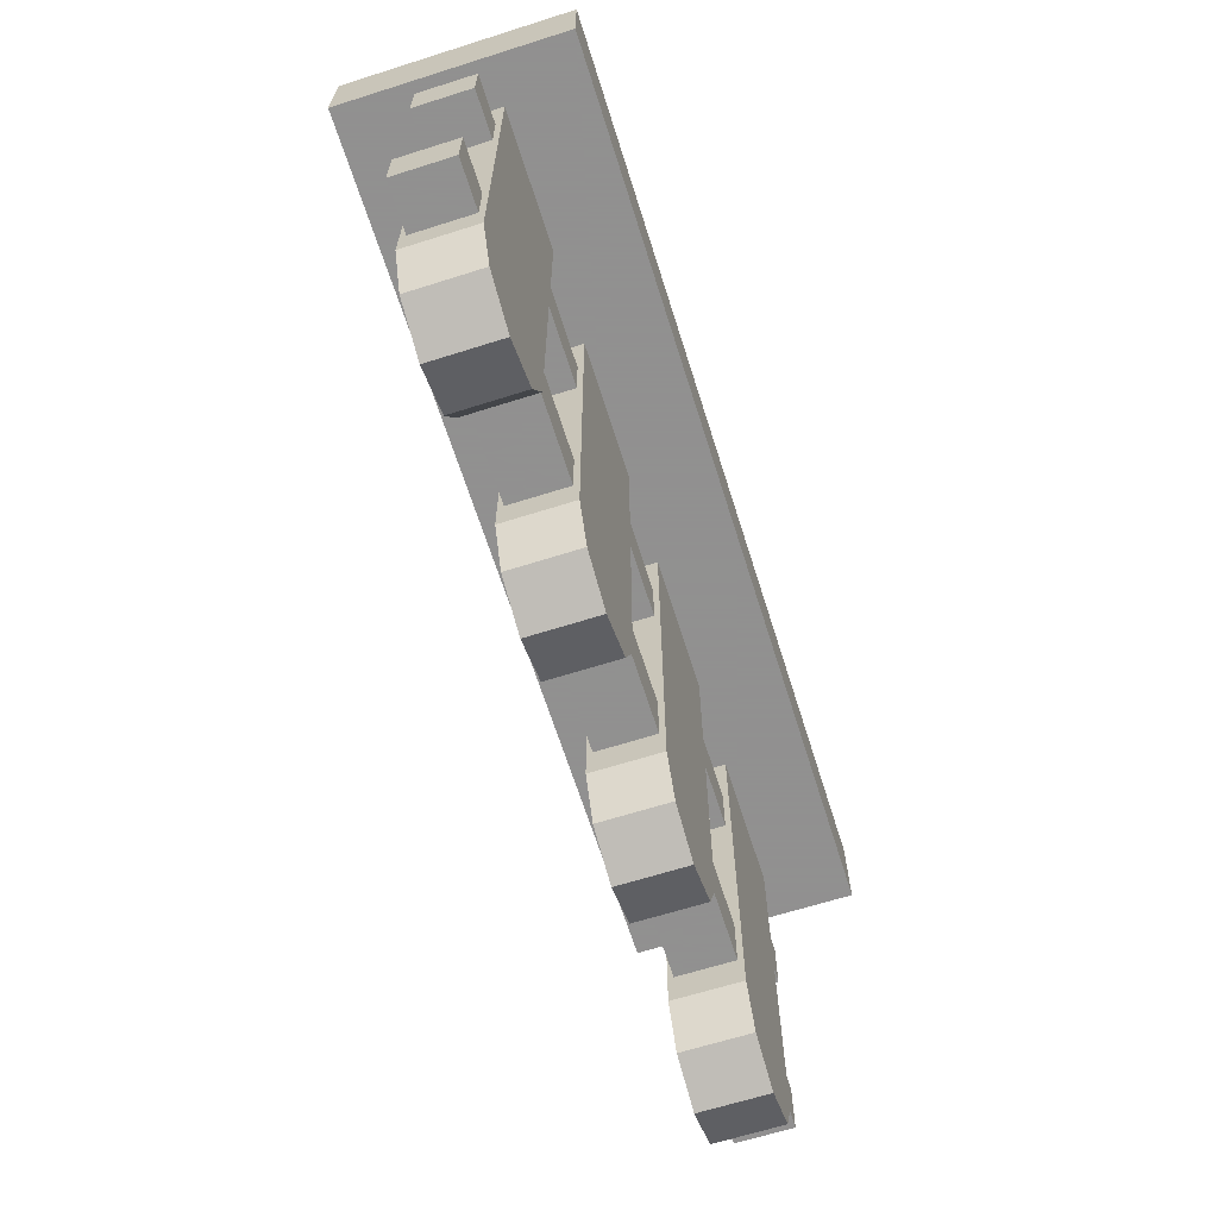
<metadata>
{"format":"obj","ext":"obj","renderer":"f3d","projection":"perspective","resolution":1024,"background":"white","views":[{"elev":-65.8,"azim":107.6,"up":"+Y"}]}
</metadata>
<code>
v 1 2.4 0
v 1.2 2.4 0
v 1.141 2.4 -0.1414
v 1 2.4 0
v 1.141 2.4 -0.1414
v 1 2.4 -0.2
v 1 2.4 0
v 1 2.4 -0.2
v 0.8586 2.4 -0.1414
v 1 2.4 0
v 0.8586 2.4 -0.1414
v 0.8 2.4 0
v 1 2.4 0
v 0.8 2.4 0
v 0.8586 2.4 0.1414
v 1 2.4 0
v 0.8586 2.4 0.1414
v 1 2.4 0.2
v 1 2.4 0
v 1 2.4 0.2
v 1.141 2.4 0.1414
v 1 2.4 0
v 1.141 2.4 0.1414
v 1.2 2.4 0
v 1.141 2.4 -0.1414
v 1.2 2.4 0
v 1.2 2.2 0
v 1.141 2.2 -0.1414
v 1 2.4 -0.2
v 1.141 2.4 -0.1414
v 1.141 2.2 -0.1414
v 1 2.2 -0.2
v 0.8586 2.4 -0.1414
v 1 2.4 -0.2
v 1 2.2 -0.2
v 0.8586 2.2 -0.1414
v 0.8 2.4 0
v 0.8586 2.4 -0.1414
v 0.8586 2.2 -0.1414
v 0.8 2.2 0
v 0.8586 2.4 0.1414
v 0.8 2.4 0
v 0.8 2.2 0
v 0.8586 2.2 0.1414
v 1 2.4 0.2
v 0.8586 2.4 0.1414
v 0.8586 2.2 0.1414
v 1 2.2 0.2
v 1.141 2.4 0.1414
v 1 2.4 0.2
v 1 2.2 0.2
v 1.141 2.2 0.1414
v 1.2 2.4 0
v 1.141 2.4 0.1414
v 1.141 2.2 0.1414
v 1.2 2.2 0
v 0 2.4 0
v 0.2 2.4 0
v 0.1414 2.4 -0.1414
v 0 2.4 0
v 0.1414 2.4 -0.1414
v 0 2.4 -0.2
v 0 2.4 0
v 0 2.4 -0.2
v -0.1414 2.4 -0.1414
v 0 2.4 0
v -0.1414 2.4 -0.1414
v -0.2 2.4 0
v 0 2.4 0
v -0.2 2.4 0
v -0.1414 2.4 0.1414
v 0 2.4 0
v -0.1414 2.4 0.1414
v 0 2.4 0.2
v 0 2.4 0
v 0 2.4 0.2
v 0.1414 2.4 0.1414
v 0 2.4 0
v 0.1414 2.4 0.1414
v 0.2 2.4 0
v 0.1414 2.4 -0.1414
v 0.2 2.4 0
v 0.2 2.2 0
v 0.1414 2.2 -0.1414
v 0 2.4 -0.2
v 0.1414 2.4 -0.1414
v 0.1414 2.2 -0.1414
v 0 2.2 -0.2
v -0.1414 2.4 -0.1414
v 0 2.4 -0.2
v 0 2.2 -0.2
v -0.1414 2.2 -0.1414
v -0.2 2.4 0
v -0.1414 2.4 -0.1414
v -0.1414 2.2 -0.1414
v -0.2 2.2 0
v -0.1414 2.4 0.1414
v -0.2 2.4 0
v -0.2 2.2 0
v -0.1414 2.2 0.1414
v 0 2.4 0.2
v -0.1414 2.4 0.1414
v -0.1414 2.2 0.1414
v 0 2.2 0.2
v 0.1414 2.4 0.1414
v 0 2.4 0.2
v 0 2.2 0.2
v 0.1414 2.2 0.1414
v 0.2 2.4 0
v 0.1414 2.4 0.1414
v 0.1414 2.2 0.1414
v 0.2 2.2 0
v -1 2.4 0
v -0.8 2.4 0
v -0.8586 2.4 -0.1414
v -1 2.4 0
v -0.8586 2.4 -0.1414
v -1 2.4 -0.2
v -1 2.4 0
v -1 2.4 -0.2
v -1.141 2.4 -0.1414
v -1 2.4 0
v -1.141 2.4 -0.1414
v -1.2 2.4 0
v -1 2.4 0
v -1.2 2.4 0
v -1.141 2.4 0.1414
v -1 2.4 0
v -1.141 2.4 0.1414
v -1 2.4 0.2
v -1 2.4 0
v -1 2.4 0.2
v -0.8586 2.4 0.1414
v -1 2.4 0
v -0.8586 2.4 0.1414
v -0.8 2.4 0
v -0.8586 2.4 -0.1414
v -0.8 2.4 0
v -0.8 2.2 0
v -0.8586 2.2 -0.1414
v -1 2.4 -0.2
v -0.8586 2.4 -0.1414
v -0.8586 2.2 -0.1414
v -1 2.2 -0.2
v -1.141 2.4 -0.1414
v -1 2.4 -0.2
v -1 2.2 -0.2
v -1.141 2.2 -0.1414
v -1.2 2.4 0
v -1.141 2.4 -0.1414
v -1.141 2.2 -0.1414
v -1.2 2.2 0
v -1.141 2.4 0.1414
v -1.2 2.4 0
v -1.2 2.2 0
v -1.141 2.2 0.1414
v -1 2.4 0.2
v -1.141 2.4 0.1414
v -1.141 2.2 0.1414
v -1 2.2 0.2
v -0.8586 2.4 0.1414
v -1 2.4 0.2
v -1 2.2 0.2
v -0.8586 2.2 0.1414
v -0.8 2.4 0
v -0.8586 2.4 0.1414
v -0.8586 2.2 0.1414
v -0.8 2.2 0
v -1.8 2.2 0.3
v 1.8 2.2 0.3
v 1.8 2.2 -0.3
v -1.8 2.2 -0.3
v -1.8 2.2 0.3
v -1.8 2.4 0.3
v 1.8 2.4 0.3
v 1.8 2.2 0.3
v -1.8 2.2 -0.3
v -1.8 2.4 -0.3
v -1.8 2.4 0.3
v -1.8 2.2 0.3
v 1.8 2.2 -0.3
v 1.8 2.4 -0.3
v -1.8 2.4 -0.3
v -1.8 2.2 -0.3
v 1.8 2.2 0.3
v 1.8 2.4 0.3
v 1.8 2.4 -0.3
v 1.8 2.2 -0.3
v 2 2.4 0.5
v 1.8 2.4 0.3
v -1.8 2.4 0.3
v -2 2.4 0.5
v -2 2.4 0.5
v -1.8 2.4 0.3
v -1.8 2.4 -0.3
v -2 2.4 -0.5
v -2 2.4 -0.5
v -1.8 2.4 -0.3
v 1.8 2.4 -0.3
v 2 2.4 -0.5
v 2 2.4 -0.5
v 1.8 2.4 -0.3
v 1.8 2.4 0.3
v 2 2.4 0.5
v -2 2 0.5
v 2 2 0.5
v 2 2 -0.5
v -2 2 -0.5
v -2 2 0.5
v -2 2.4 0.5
v 2 2.4 0.5
v 2 2 0.5
v -2 2 -0.5
v -2 2.4 -0.5
v -2 2.4 0.5
v -2 2 0.5
v 2 2 -0.5
v 2 2.4 -0.5
v -2 2.4 -0.5
v -2 2 -0.5
v 2 2 0.5
v 2 2.4 0.5
v 2 2.4 -0.5
v 2 2 -0.5
v -1.8 0.3 0.15
v -1.8 2 0.15
v -1.8 2 -0.15
v -1.8 0.3 -0.15
v -1.2 0.3 0.15
v -1.2 2 0.15
v -1.8 2 0.15
v -1.8 0.3 0.15
v -1.2 0.3 -0.15
v -1.2 2 -0.15
v -1.2 2 0.15
v -1.2 0.3 0.15
v -1.8 0.3 -0.15
v -1.8 2 -0.15
v -1.2 2 -0.15
v -1.2 0.3 -0.15
v -1.5 0.3 -0.15
v -1.2 0.3 -0.15
v -1.288 0.08787 -0.15
v -1.5 0.3 -0.15
v -1.288 0.08787 -0.15
v -1.5 0 -0.15
v -1.5 0.3 -0.15
v -1.5 0 -0.15
v -1.712 0.08787 -0.15
v -1.5 0.3 -0.15
v -1.712 0.08787 -0.15
v -1.8 0.3 -0.15
v -1.5 0.3 0.15
v -1.8 0.3 0.15
v -1.712 0.08787 0.15
v -1.5 0.3 0.15
v -1.712 0.08787 0.15
v -1.5 0 0.15
v -1.5 0.3 0.15
v -1.5 0 0.15
v -1.288 0.08787 0.15
v -1.5 0.3 0.15
v -1.288 0.08787 0.15
v -1.2 0.3 0.15
v -1.288 0.08787 -0.15
v -1.2 0.3 -0.15
v -1.2 0.3 0.15
v -1.288 0.08787 0.15
v -1.5 0 -0.15
v -1.288 0.08787 -0.15
v -1.288 0.08787 0.15
v -1.5 0 0.15
v -1.712 0.08787 -0.15
v -1.5 0 -0.15
v -1.5 0 0.15
v -1.712 0.08787 0.15
v -1.8 0.3 -0.15
v -1.712 0.08787 -0.15
v -1.712 0.08787 0.15
v -1.8 0.3 0.15
v -2 0.7 -0.125
v -1.8 0.7 -0.125
v -1.8 0.45 -0.125
v -2 0.45 -0.125
v -2 0.7 0.125
v -1.8 0.7 0.125
v -1.8 0.7 -0.125
v -2 0.7 -0.125
v -2 0.45 0.125
v -1.8 0.45 0.125
v -1.8 0.7 0.125
v -2 0.7 0.125
v -2 0.45 -0.125
v -1.8 0.45 -0.125
v -1.8 0.45 0.125
v -2 0.45 0.125
v -2 1.725 -0.125
v -1.8 1.725 -0.125
v -1.8 1.475 -0.125
v -2 1.475 -0.125
v -2 1.725 0.125
v -1.8 1.725 0.125
v -1.8 1.725 -0.125
v -2 1.725 -0.125
v -2 1.475 0.125
v -1.8 1.475 0.125
v -1.8 1.725 0.125
v -2 1.725 0.125
v -2 1.475 -0.125
v -1.8 1.475 -0.125
v -1.8 1.475 0.125
v -2 1.475 0.125
v -1 0.7 0.125
v -1.2 0.7 0.125
v -1.2 0.45 0.125
v -1 0.45 0.125
v -1 0.7 -0.125
v -1.2 0.7 -0.125
v -1.2 0.7 0.125
v -1 0.7 0.125
v -1 0.45 -0.125
v -1.2 0.45 -0.125
v -1.2 0.7 -0.125
v -1 0.7 -0.125
v -1 0.45 0.125
v -1.2 0.45 0.125
v -1.2 0.45 -0.125
v -1 0.45 -0.125
v -1 1.725 0.125
v -1.2 1.725 0.125
v -1.2 1.475 0.125
v -1 1.475 0.125
v -1 1.725 -0.125
v -1.2 1.725 -0.125
v -1.2 1.725 0.125
v -1 1.725 0.125
v -1 1.475 -0.125
v -1.2 1.475 -0.125
v -1.2 1.725 -0.125
v -1 1.725 -0.125
v -1 1.475 0.125
v -1.2 1.475 0.125
v -1.2 1.475 -0.125
v -1 1.475 -0.125
v -0.8 0.3 0.15
v -0.8 2 0.15
v -0.8 2 -0.15
v -0.8 0.3 -0.15
v -0.2 0.3 0.15
v -0.2 2 0.15
v -0.8 2 0.15
v -0.8 0.3 0.15
v -0.2 0.3 -0.15
v -0.2 2 -0.15
v -0.2 2 0.15
v -0.2 0.3 0.15
v -0.8 0.3 -0.15
v -0.8 2 -0.15
v -0.2 2 -0.15
v -0.2 0.3 -0.15
v -0.5 0.3 -0.15
v -0.2 0.3 -0.15
v -0.2879 0.08787 -0.15
v -0.5 0.3 -0.15
v -0.2879 0.08787 -0.15
v -0.5 0 -0.15
v -0.5 0.3 -0.15
v -0.5 0 -0.15
v -0.7121 0.08787 -0.15
v -0.5 0.3 -0.15
v -0.7121 0.08787 -0.15
v -0.8 0.3 -0.15
v -0.5 0.3 0.15
v -0.8 0.3 0.15
v -0.7121 0.08787 0.15
v -0.5 0.3 0.15
v -0.7121 0.08787 0.15
v -0.5 0 0.15
v -0.5 0.3 0.15
v -0.5 0 0.15
v -0.2879 0.08787 0.15
v -0.5 0.3 0.15
v -0.2879 0.08787 0.15
v -0.2 0.3 0.15
v -0.2879 0.08787 -0.15
v -0.2 0.3 -0.15
v -0.2 0.3 0.15
v -0.2879 0.08787 0.15
v -0.5 0 -0.15
v -0.2879 0.08787 -0.15
v -0.2879 0.08787 0.15
v -0.5 0 0.15
v -0.7121 0.08787 -0.15
v -0.5 0 -0.15
v -0.5 0 0.15
v -0.7121 0.08787 0.15
v -0.8 0.3 -0.15
v -0.7121 0.08787 -0.15
v -0.7121 0.08787 0.15
v -0.8 0.3 0.15
v -1 0.7 -0.125
v -0.8 0.7 -0.125
v -0.8 0.45 -0.125
v -1 0.45 -0.125
v -1 0.7 0.125
v -0.8 0.7 0.125
v -0.8 0.7 -0.125
v -1 0.7 -0.125
v -1 0.45 0.125
v -0.8 0.45 0.125
v -0.8 0.7 0.125
v -1 0.7 0.125
v -1 0.45 -0.125
v -0.8 0.45 -0.125
v -0.8 0.45 0.125
v -1 0.45 0.125
v -1 1.725 -0.125
v -0.8 1.725 -0.125
v -0.8 1.475 -0.125
v -1 1.475 -0.125
v -1 1.725 0.125
v -0.8 1.725 0.125
v -0.8 1.725 -0.125
v -1 1.725 -0.125
v -1 1.475 0.125
v -0.8 1.475 0.125
v -0.8 1.725 0.125
v -1 1.725 0.125
v -1 1.475 -0.125
v -0.8 1.475 -0.125
v -0.8 1.475 0.125
v -1 1.475 0.125
v 0 0.7 0.125
v -0.2 0.7 0.125
v -0.2 0.45 0.125
v 0 0.45 0.125
v 0 0.7 -0.125
v -0.2 0.7 -0.125
v -0.2 0.7 0.125
v 0 0.7 0.125
v 0 0.45 -0.125
v -0.2 0.45 -0.125
v -0.2 0.7 -0.125
v 0 0.7 -0.125
v 0 0.45 0.125
v -0.2 0.45 0.125
v -0.2 0.45 -0.125
v 0 0.45 -0.125
v 0 1.725 0.125
v -0.2 1.725 0.125
v -0.2 1.475 0.125
v 0 1.475 0.125
v 0 1.725 -0.125
v -0.2 1.725 -0.125
v -0.2 1.725 0.125
v 0 1.725 0.125
v 0 1.475 -0.125
v -0.2 1.475 -0.125
v -0.2 1.725 -0.125
v 0 1.725 -0.125
v 0 1.475 0.125
v -0.2 1.475 0.125
v -0.2 1.475 -0.125
v 0 1.475 -0.125
v 0.2 0.3 0.15
v 0.2 2 0.15
v 0.2 2 -0.15
v 0.2 0.3 -0.15
v 0.8 0.3 0.15
v 0.8 2 0.15
v 0.2 2 0.15
v 0.2 0.3 0.15
v 0.8 0.3 -0.15
v 0.8 2 -0.15
v 0.8 2 0.15
v 0.8 0.3 0.15
v 0.2 0.3 -0.15
v 0.2 2 -0.15
v 0.8 2 -0.15
v 0.8 0.3 -0.15
v 0.5 0.3 -0.15
v 0.8 0.3 -0.15
v 0.7121 0.08787 -0.15
v 0.5 0.3 -0.15
v 0.7121 0.08787 -0.15
v 0.5 0 -0.15
v 0.5 0.3 -0.15
v 0.5 0 -0.15
v 0.2879 0.08787 -0.15
v 0.5 0.3 -0.15
v 0.2879 0.08787 -0.15
v 0.2 0.3 -0.15
v 0.5 0.3 0.15
v 0.2 0.3 0.15
v 0.2879 0.08787 0.15
v 0.5 0.3 0.15
v 0.2879 0.08787 0.15
v 0.5 0 0.15
v 0.5 0.3 0.15
v 0.5 0 0.15
v 0.7121 0.08787 0.15
v 0.5 0.3 0.15
v 0.7121 0.08787 0.15
v 0.8 0.3 0.15
v 0.7121 0.08787 -0.15
v 0.8 0.3 -0.15
v 0.8 0.3 0.15
v 0.7121 0.08787 0.15
v 0.5 0 -0.15
v 0.7121 0.08787 -0.15
v 0.7121 0.08787 0.15
v 0.5 0 0.15
v 0.2879 0.08787 -0.15
v 0.5 0 -0.15
v 0.5 0 0.15
v 0.2879 0.08787 0.15
v 0.2 0.3 -0.15
v 0.2879 0.08787 -0.15
v 0.2879 0.08787 0.15
v 0.2 0.3 0.15
v 0 0.7 -0.125
v 0.2 0.7 -0.125
v 0.2 0.45 -0.125
v 0 0.45 -0.125
v 0 0.7 0.125
v 0.2 0.7 0.125
v 0.2 0.7 -0.125
v 0 0.7 -0.125
v 0 0.45 0.125
v 0.2 0.45 0.125
v 0.2 0.7 0.125
v 0 0.7 0.125
v 0 0.45 -0.125
v 0.2 0.45 -0.125
v 0.2 0.45 0.125
v 0 0.45 0.125
v 0 1.725 -0.125
v 0.2 1.725 -0.125
v 0.2 1.475 -0.125
v 0 1.475 -0.125
v 0 1.725 0.125
v 0.2 1.725 0.125
v 0.2 1.725 -0.125
v 0 1.725 -0.125
v 0 1.475 0.125
v 0.2 1.475 0.125
v 0.2 1.725 0.125
v 0 1.725 0.125
v 0 1.475 -0.125
v 0.2 1.475 -0.125
v 0.2 1.475 0.125
v 0 1.475 0.125
v 1 0.7 0.125
v 0.8 0.7 0.125
v 0.8 0.45 0.125
v 1 0.45 0.125
v 1 0.7 -0.125
v 0.8 0.7 -0.125
v 0.8 0.7 0.125
v 1 0.7 0.125
v 1 0.45 -0.125
v 0.8 0.45 -0.125
v 0.8 0.7 -0.125
v 1 0.7 -0.125
v 1 0.45 0.125
v 0.8 0.45 0.125
v 0.8 0.45 -0.125
v 1 0.45 -0.125
v 1 1.725 0.125
v 0.8 1.725 0.125
v 0.8 1.475 0.125
v 1 1.475 0.125
v 1 1.725 -0.125
v 0.8 1.725 -0.125
v 0.8 1.725 0.125
v 1 1.725 0.125
v 1 1.475 -0.125
v 0.8 1.475 -0.125
v 0.8 1.725 -0.125
v 1 1.725 -0.125
v 1 1.475 0.125
v 0.8 1.475 0.125
v 0.8 1.475 -0.125
v 1 1.475 -0.125
v 1.2 0.3 0.15
v 1.2 2 0.15
v 1.2 2 -0.15
v 1.2 0.3 -0.15
v 1.8 0.3 0.15
v 1.8 2 0.15
v 1.2 2 0.15
v 1.2 0.3 0.15
v 1.8 0.3 -0.15
v 1.8 2 -0.15
v 1.8 2 0.15
v 1.8 0.3 0.15
v 1.2 0.3 -0.15
v 1.2 2 -0.15
v 1.8 2 -0.15
v 1.8 0.3 -0.15
v 1.5 0.3 -0.15
v 1.8 0.3 -0.15
v 1.712 0.08787 -0.15
v 1.5 0.3 -0.15
v 1.712 0.08787 -0.15
v 1.5 0 -0.15
v 1.5 0.3 -0.15
v 1.5 0 -0.15
v 1.288 0.08787 -0.15
v 1.5 0.3 -0.15
v 1.288 0.08787 -0.15
v 1.2 0.3 -0.15
v 1.5 0.3 0.15
v 1.2 0.3 0.15
v 1.288 0.08787 0.15
v 1.5 0.3 0.15
v 1.288 0.08787 0.15
v 1.5 0 0.15
v 1.5 0.3 0.15
v 1.5 0 0.15
v 1.712 0.08787 0.15
v 1.5 0.3 0.15
v 1.712 0.08787 0.15
v 1.8 0.3 0.15
v 1.712 0.08787 -0.15
v 1.8 0.3 -0.15
v 1.8 0.3 0.15
v 1.712 0.08787 0.15
v 1.5 0 -0.15
v 1.712 0.08787 -0.15
v 1.712 0.08787 0.15
v 1.5 0 0.15
v 1.288 0.08787 -0.15
v 1.5 0 -0.15
v 1.5 0 0.15
v 1.288 0.08787 0.15
v 1.2 0.3 -0.15
v 1.288 0.08787 -0.15
v 1.288 0.08787 0.15
v 1.2 0.3 0.15
v 1 0.7 -0.125
v 1.2 0.7 -0.125
v 1.2 0.45 -0.125
v 1 0.45 -0.125
v 1 0.7 0.125
v 1.2 0.7 0.125
v 1.2 0.7 -0.125
v 1 0.7 -0.125
v 1 0.45 0.125
v 1.2 0.45 0.125
v 1.2 0.7 0.125
v 1 0.7 0.125
v 1 0.45 -0.125
v 1.2 0.45 -0.125
v 1.2 0.45 0.125
v 1 0.45 0.125
v 1 1.725 -0.125
v 1.2 1.725 -0.125
v 1.2 1.475 -0.125
v 1 1.475 -0.125
v 1 1.725 0.125
v 1.2 1.725 0.125
v 1.2 1.725 -0.125
v 1 1.725 -0.125
v 1 1.475 0.125
v 1.2 1.475 0.125
v 1.2 1.725 0.125
v 1 1.725 0.125
v 1 1.475 -0.125
v 1.2 1.475 -0.125
v 1.2 1.475 0.125
v 1 1.475 0.125
v 2 0.7 0.125
v 1.8 0.7 0.125
v 1.8 0.45 0.125
v 2 0.45 0.125
v 2 0.7 -0.125
v 1.8 0.7 -0.125
v 1.8 0.7 0.125
v 2 0.7 0.125
v 2 0.45 -0.125
v 1.8 0.45 -0.125
v 1.8 0.7 -0.125
v 2 0.7 -0.125
v 2 0.45 0.125
v 1.8 0.45 0.125
v 1.8 0.45 -0.125
v 2 0.45 -0.125
v 2 1.725 0.125
v 1.8 1.725 0.125
v 1.8 1.475 0.125
v 2 1.475 0.125
v 2 1.725 -0.125
v 1.8 1.725 -0.125
v 1.8 1.725 0.125
v 2 1.725 0.125
v 2 1.475 -0.125
v 1.8 1.475 -0.125
v 1.8 1.725 -0.125
v 2 1.725 -0.125
v 2 1.475 0.125
v 1.8 1.475 0.125
v 1.8 1.475 -0.125
v 2 1.475 -0.125
v -2 0.7 0.125
v -2 0.7 -0.125
v -2 0.45 -0.125
v -2 0.45 0.125
v -2 1.725 0.125
v -2 1.725 -0.125
v -2 1.475 -0.125
v -2 1.475 0.125
v 2 0.7 -0.125
v 2 0.7 0.125
v 2 0.45 0.125
v 2 0.45 -0.125
v 2 1.725 -0.125
v 2 1.725 0.125
v 2 1.475 0.125
v 2 1.475 -0.125
g mesh2249373
f 1 2 3
f 4 5 6
f 7 8 9
f 10 11 12
f 13 14 15
f 16 17 18
f 19 20 21
f 22 23 24
g mesh2249375
f 25 26 27
f 27 28 25
f 29 30 31
f 31 32 29
f 33 34 35
f 35 36 33
f 37 38 39
f 39 40 37
f 41 42 43
f 43 44 41
f 45 46 47
f 47 48 45
f 49 50 51
f 51 52 49
f 53 54 55
f 55 56 53
g mesh2249381
f 57 58 59
f 60 61 62
f 63 64 65
f 66 67 68
f 69 70 71
f 72 73 74
f 75 76 77
f 78 79 80
g mesh2249383
f 81 82 83
f 83 84 81
f 85 86 87
f 87 88 85
f 89 90 91
f 91 92 89
f 93 94 95
f 95 96 93
f 97 98 99
f 99 100 97
f 101 102 103
f 103 104 101
f 105 106 107
f 107 108 105
f 109 110 111
f 111 112 109
g mesh2249389
f 113 114 115
f 116 117 118
f 119 120 121
f 122 123 124
f 125 126 127
f 128 129 130
f 131 132 133
f 134 135 136
g mesh2249391
f 137 138 139
f 139 140 137
f 141 142 143
f 143 144 141
f 145 146 147
f 147 148 145
f 149 150 151
f 151 152 149
f 153 154 155
f 155 156 153
f 157 158 159
f 159 160 157
f 161 162 163
f 163 164 161
f 165 166 167
f 167 168 165
g mesh2249394
f 169 170 171
f 171 172 169
f 173 174 175
f 175 176 173
f 177 178 179
f 179 180 177
f 181 182 183
f 183 184 181
f 185 186 187
f 187 188 185
f 189 190 191
f 191 192 189
f 193 194 195
f 195 196 193
f 197 198 199
f 199 200 197
f 201 202 203
f 203 204 201
g mesh2249396
f 205 207 206
f 207 205 208
f 209 211 210
f 211 209 212
f 213 215 214
f 215 213 216
f 217 219 218
f 219 217 220
f 221 223 222
f 223 221 224
g mesh2249399
f 225 226 227
f 227 228 225
f 229 230 231
f 231 232 229
f 233 234 235
f 235 236 233
f 237 238 239
f 239 240 237
g mesh2249403
f 241 242 243
f 244 245 246
f 247 248 249
f 250 251 252
g mesh2249405
f 253 254 255
f 256 257 258
f 259 260 261
f 262 263 264
g mesh2249407
f 265 266 267
f 267 268 265
f 269 270 271
f 271 272 269
f 273 274 275
f 275 276 273
f 277 278 279
f 279 280 277
g mesh2249409
f 281 282 283
f 283 284 281
f 285 286 287
f 287 288 285
f 289 290 291
f 291 292 289
f 293 294 295
f 295 296 293
g mesh2249411
f 297 298 299
f 299 300 297
f 301 302 303
f 303 304 301
f 305 306 307
f 307 308 305
f 309 310 311
f 311 312 309
g mesh2249413
f 313 314 315
f 315 316 313
f 317 318 319
f 319 320 317
f 321 322 323
f 323 324 321
f 325 326 327
f 327 328 325
g mesh2249415
f 329 330 331
f 331 332 329
f 333 334 335
f 335 336 333
f 337 338 339
f 339 340 337
f 341 342 343
f 343 344 341
g mesh2249419
f 345 346 347
f 347 348 345
f 349 350 351
f 351 352 349
f 353 354 355
f 355 356 353
f 357 358 359
f 359 360 357
g mesh2249423
f 361 362 363
f 364 365 366
f 367 368 369
f 370 371 372
g mesh2249425
f 373 374 375
f 376 377 378
f 379 380 381
f 382 383 384
g mesh2249427
f 385 386 387
f 387 388 385
f 389 390 391
f 391 392 389
f 393 394 395
f 395 396 393
f 397 398 399
f 399 400 397
g mesh2249429
f 401 402 403
f 403 404 401
f 405 406 407
f 407 408 405
f 409 410 411
f 411 412 409
f 413 414 415
f 415 416 413
g mesh2249431
f 417 418 419
f 419 420 417
f 421 422 423
f 423 424 421
f 425 426 427
f 427 428 425
f 429 430 431
f 431 432 429
g mesh2249433
f 433 434 435
f 435 436 433
f 437 438 439
f 439 440 437
f 441 442 443
f 443 444 441
f 445 446 447
f 447 448 445
g mesh2249435
f 449 450 451
f 451 452 449
f 453 454 455
f 455 456 453
f 457 458 459
f 459 460 457
f 461 462 463
f 463 464 461
g mesh2249439
f 465 466 467
f 467 468 465
f 469 470 471
f 471 472 469
f 473 474 475
f 475 476 473
f 477 478 479
f 479 480 477
g mesh2249443
f 481 482 483
f 484 485 486
f 487 488 489
f 490 491 492
g mesh2249445
f 493 494 495
f 496 497 498
f 499 500 501
f 502 503 504
g mesh2249447
f 505 506 507
f 507 508 505
f 509 510 511
f 511 512 509
f 513 514 515
f 515 516 513
f 517 518 519
f 519 520 517
g mesh2249449
f 521 522 523
f 523 524 521
f 525 526 527
f 527 528 525
f 529 530 531
f 531 532 529
f 533 534 535
f 535 536 533
g mesh2249451
f 537 538 539
f 539 540 537
f 541 542 543
f 543 544 541
f 545 546 547
f 547 548 545
f 549 550 551
f 551 552 549
g mesh2249453
f 553 554 555
f 555 556 553
f 557 558 559
f 559 560 557
f 561 562 563
f 563 564 561
f 565 566 567
f 567 568 565
g mesh2249455
f 569 570 571
f 571 572 569
f 573 574 575
f 575 576 573
f 577 578 579
f 579 580 577
f 581 582 583
f 583 584 581
g mesh2249459
f 585 586 587
f 587 588 585
f 589 590 591
f 591 592 589
f 593 594 595
f 595 596 593
f 597 598 599
f 599 600 597
g mesh2249463
f 601 602 603
f 604 605 606
f 607 608 609
f 610 611 612
g mesh2249465
f 613 614 615
f 616 617 618
f 619 620 621
f 622 623 624
g mesh2249467
f 625 626 627
f 627 628 625
f 629 630 631
f 631 632 629
f 633 634 635
f 635 636 633
f 637 638 639
f 639 640 637
g mesh2249469
f 641 642 643
f 643 644 641
f 645 646 647
f 647 648 645
f 649 650 651
f 651 652 649
f 653 654 655
f 655 656 653
g mesh2249471
f 657 658 659
f 659 660 657
f 661 662 663
f 663 664 661
f 665 666 667
f 667 668 665
f 669 670 671
f 671 672 669
g mesh2249473
f 673 674 675
f 675 676 673
f 677 678 679
f 679 680 677
f 681 682 683
f 683 684 681
f 685 686 687
f 687 688 685
g mesh2249475
f 689 690 691
f 691 692 689
f 693 694 695
f 695 696 693
f 697 698 699
f 699 700 697
f 701 702 703
f 703 704 701
g mesh2249478
f 705 706 707
f 707 708 705
g mesh2249480
f 709 710 711
f 711 712 709
g mesh2249482
f 713 714 715
f 715 716 713
g mesh2249484
f 717 718 719
f 719 720 717

</code>
